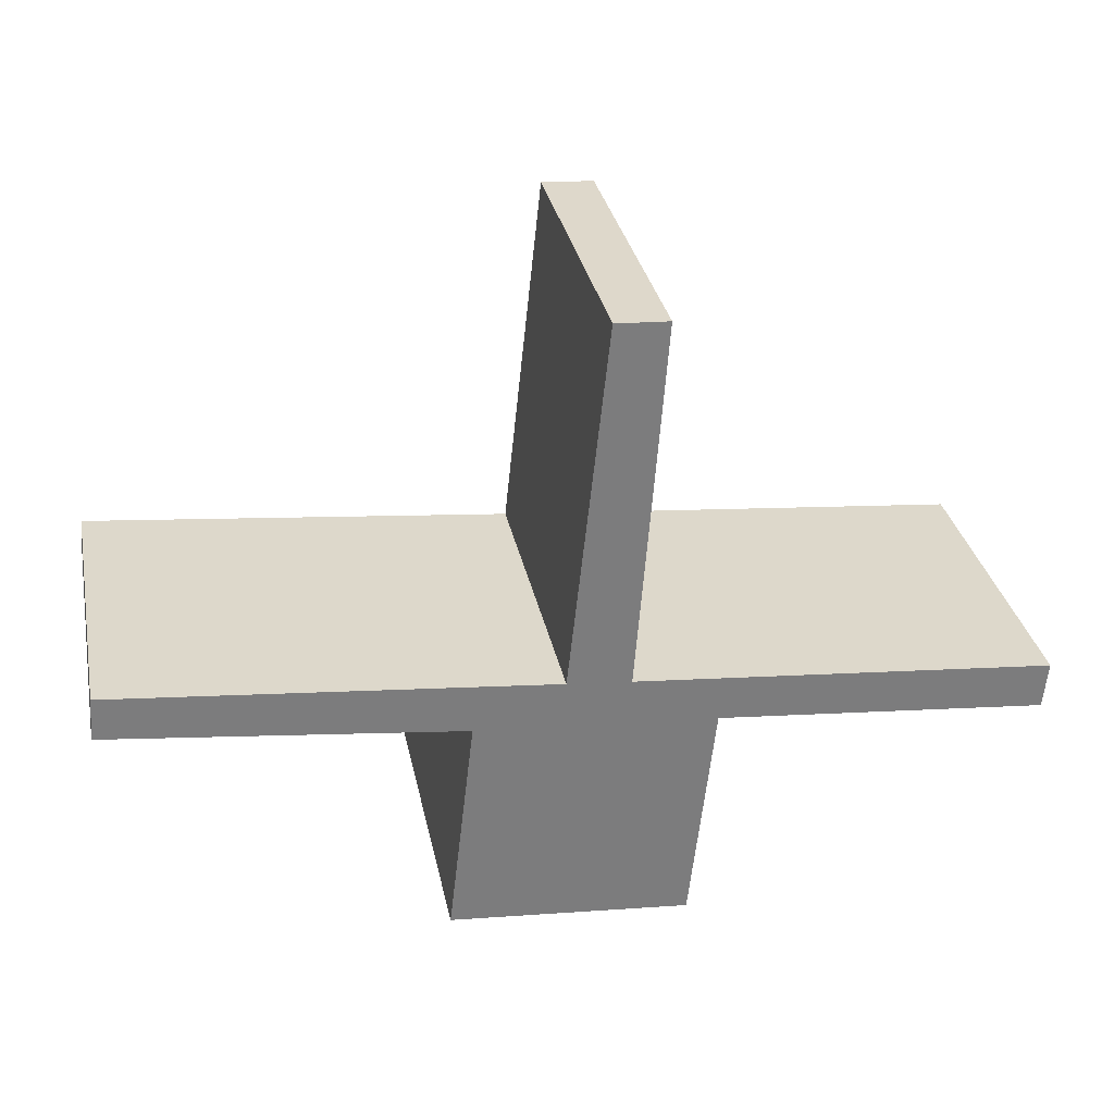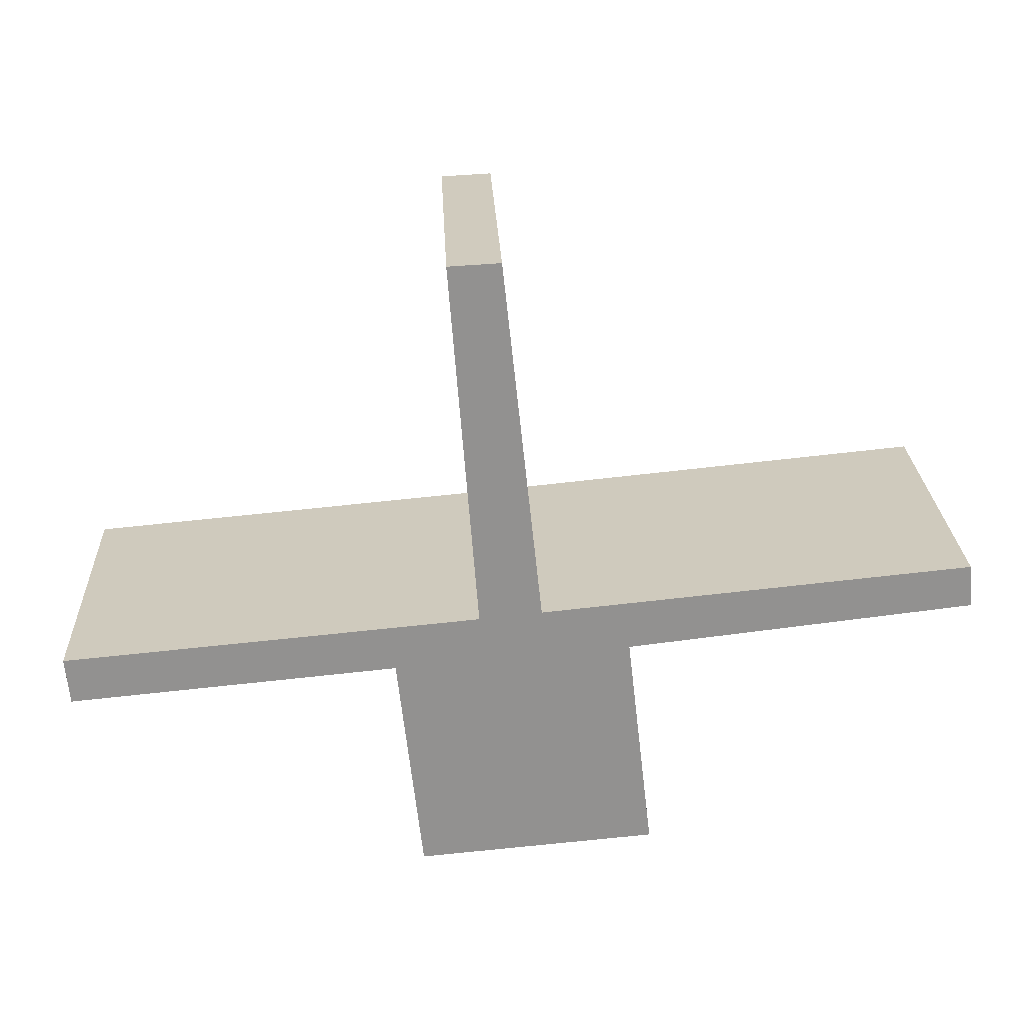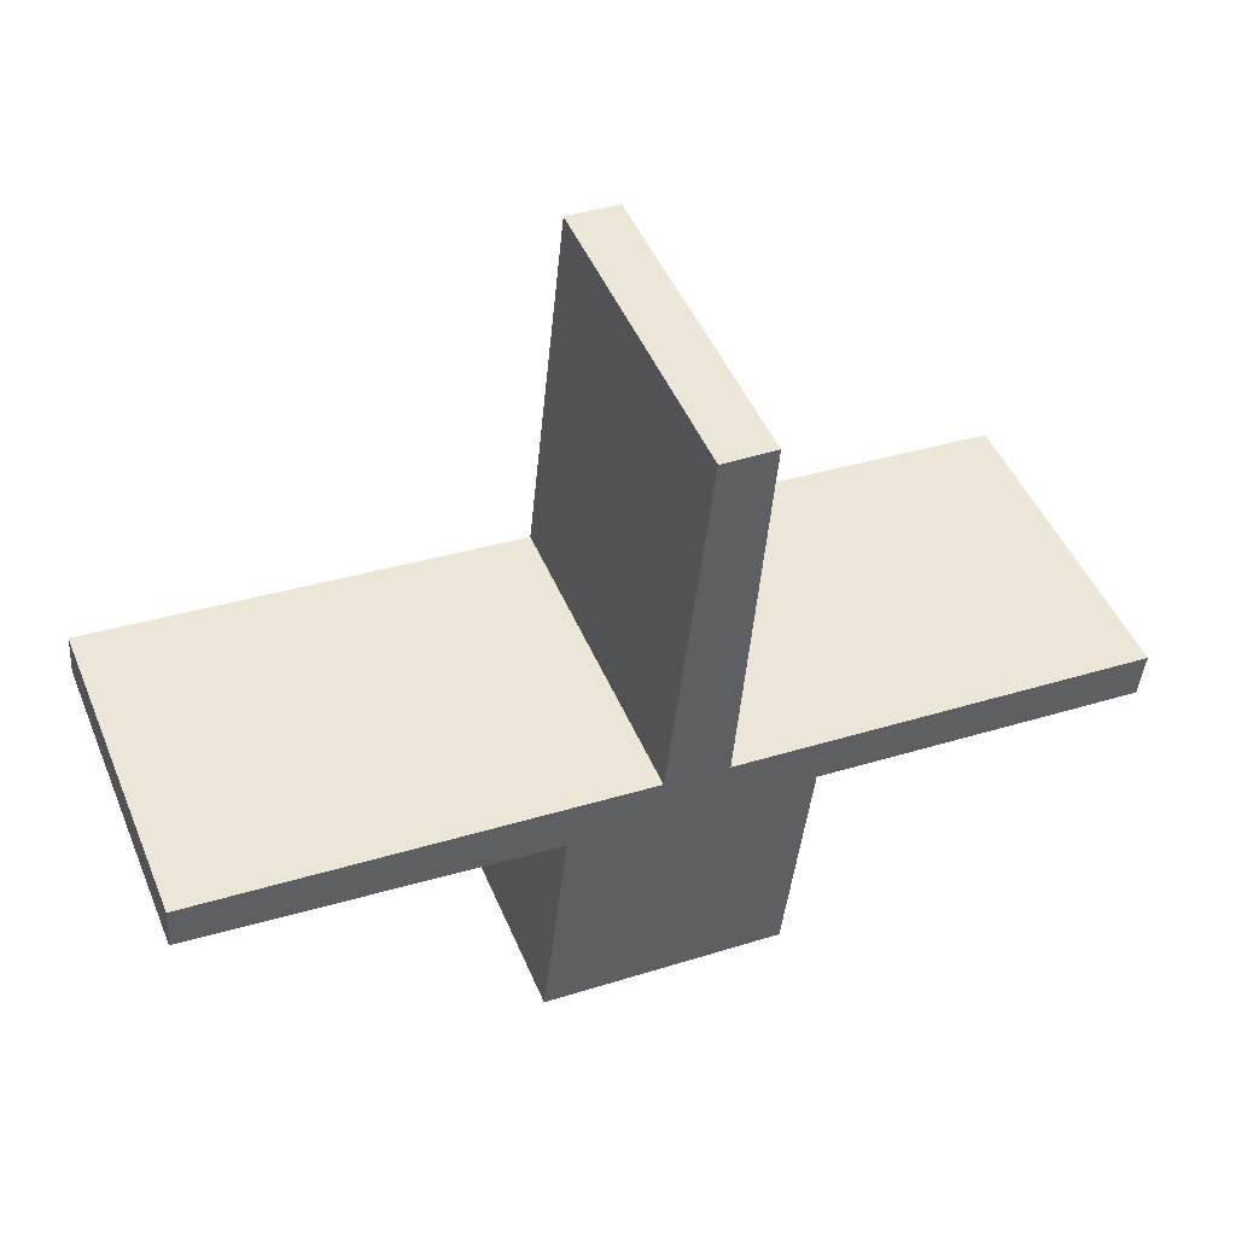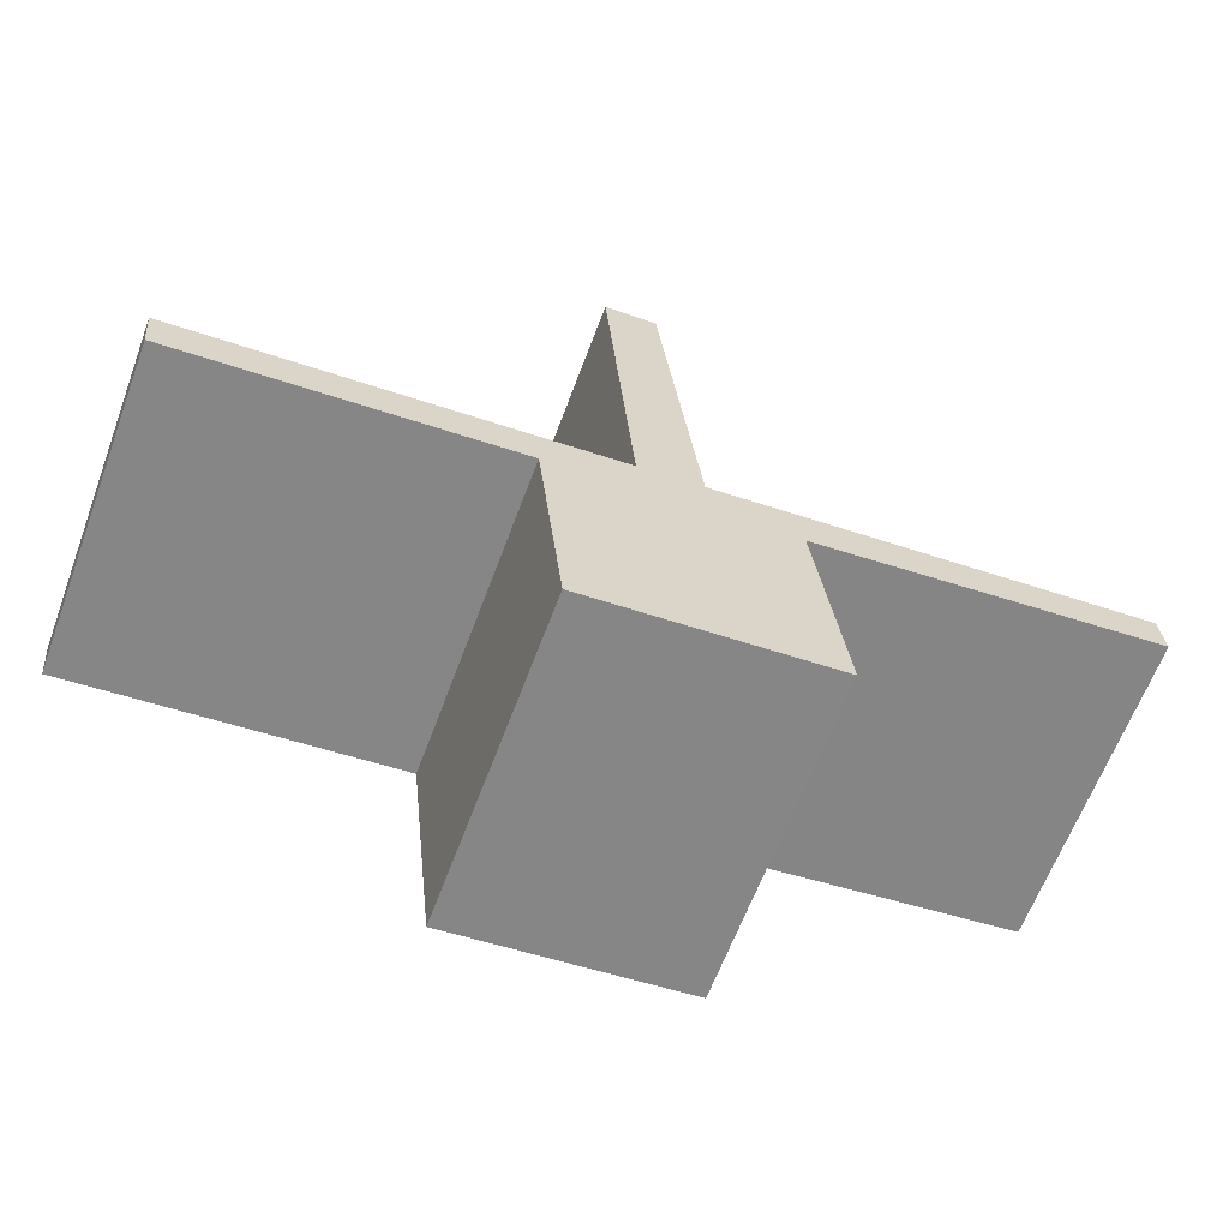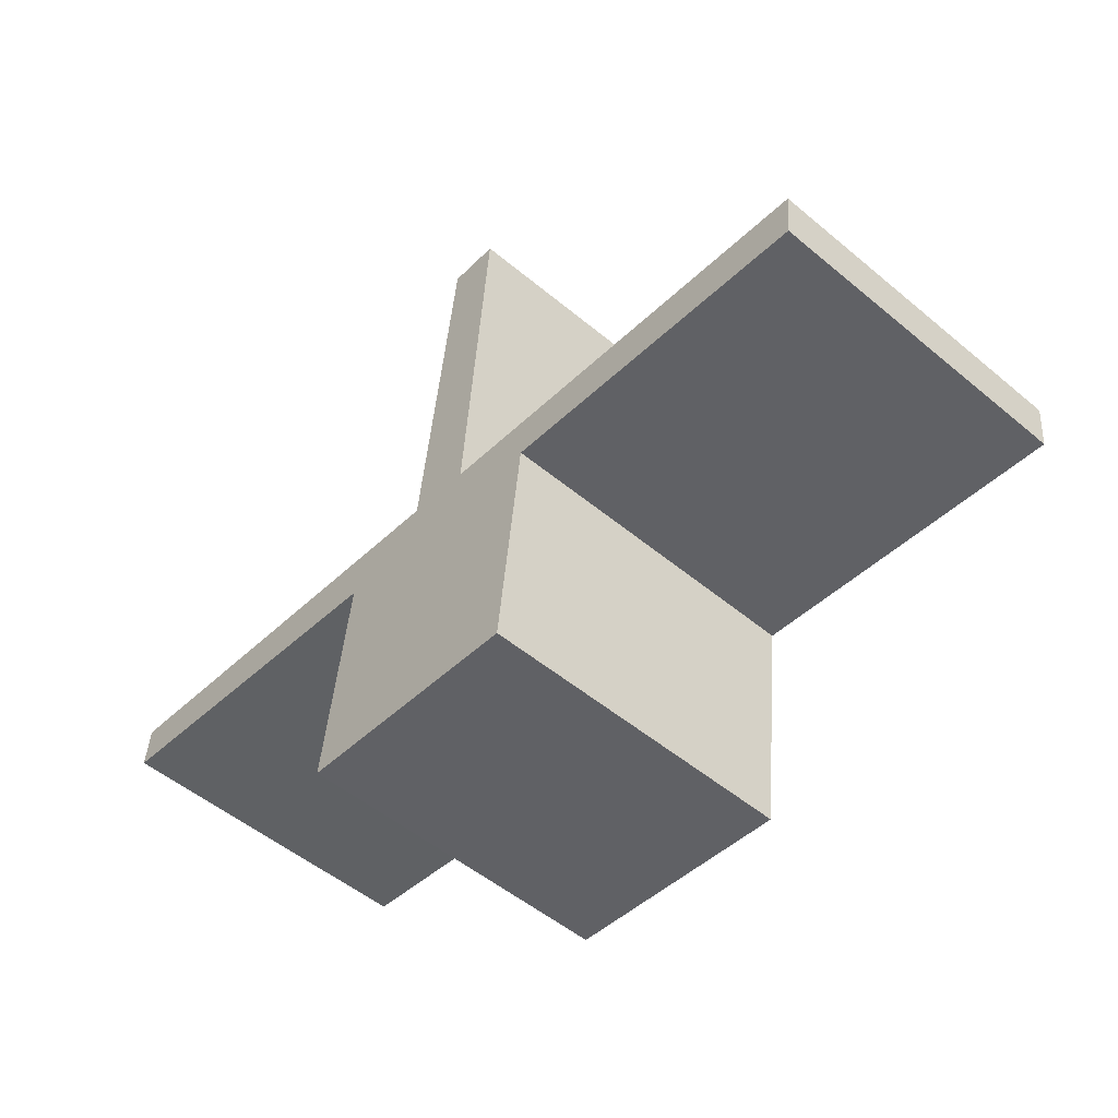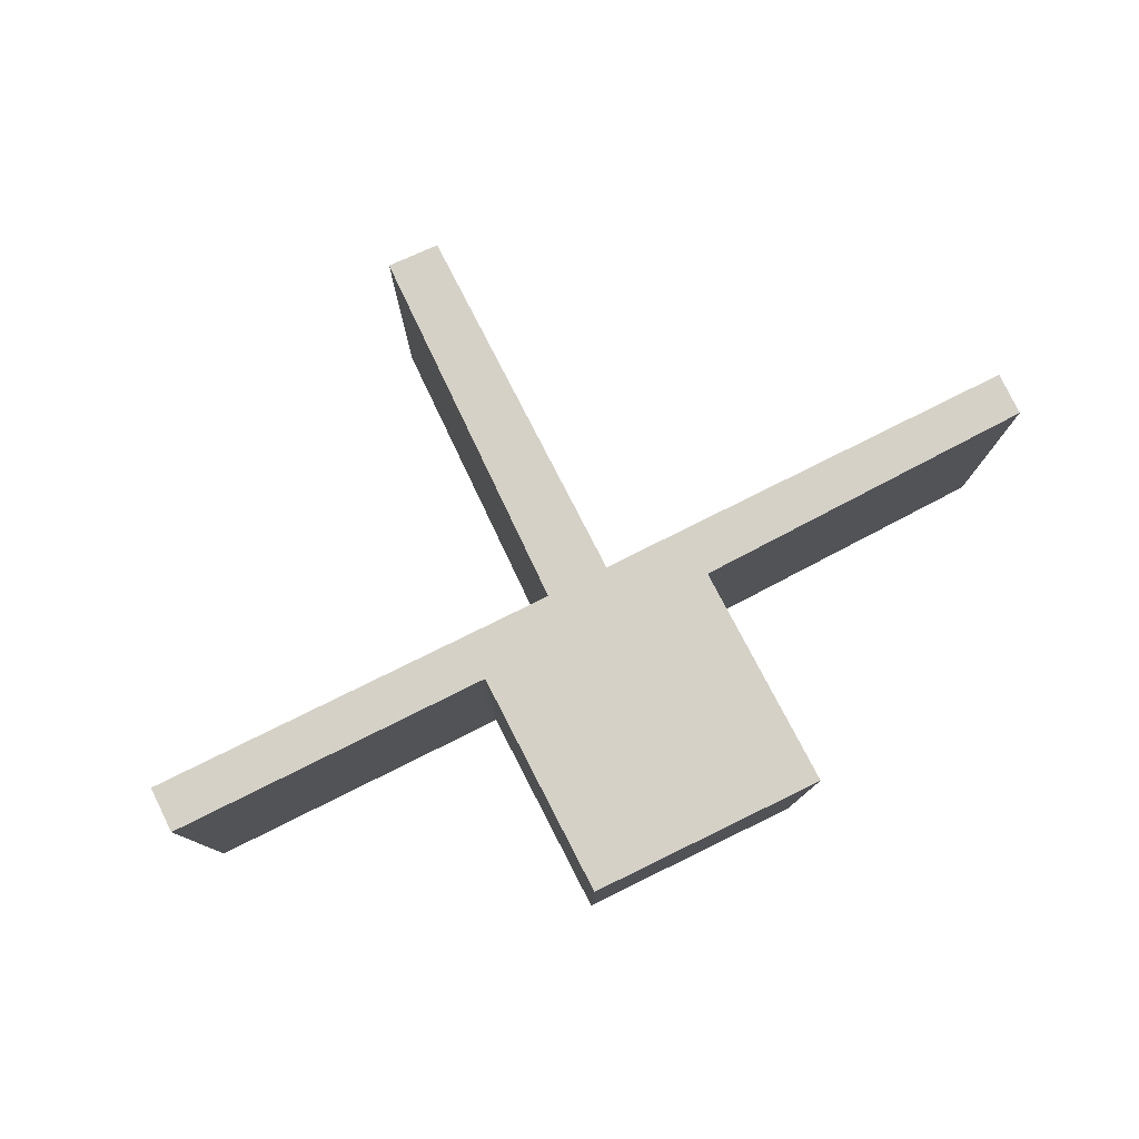
<metadata>
{"format":"obj","ext":"obj","renderer":"f3d","projection":"perspective","resolution":1024,"background":"white","views":[{"elev":31.6,"azim":-11.4,"up":"+Z"},{"elev":24.2,"azim":177.5,"up":"+Z"},{"elev":47.8,"azim":-22.3,"up":"+Z"},{"elev":-63.5,"azim":159.6,"up":"+Z"},{"elev":-51.7,"azim":47.9,"up":"+Z"},{"elev":78.9,"azim":159.0,"up":"+Y"}]}
</metadata>
<code>
v  10.05 6.059 6.96
v  8.319 6.059 0.148
v  9.055 6.059 7.013
v  8.305 6.059 0.022
v  11.31 6.059 -0.257
v  11.13 6.059 -1.119
v  9.504 6.059 -0.093
v  11.23 6.059 -1.128
v  17.49 6.059 -0.816
v  17.41 6.059 -1.705
v  6.595 6.059 0.188
v  0 6.059 3.71e-16
v  0.068 6.059 0.822
v  6.511 6.059 -0.749
v  6.603 6.059 -0.76
v  6.198 6.059 -4.229
v  6.103 6.059 -5.045
v  6.125 6.059 -5.047
v  10.66 6.059 -5.441
v  9.514 6.059 0.036
v  6.103 3.089e-16 -5.045
v  6.603 4.654e-17 -0.76
v  6.198 2.59e-16 -4.229
v  0 0 0
v  0.068 -5.033e-17 0.822
v  8.305 -1.347e-18 0.022
v  9.055 -4.294e-16 7.013
v  8.319 -9.062e-18 0.148
v  6.511 4.586e-17 -0.749
v  17.41 1.044e-16 -1.705
v  11.23 6.907e-17 -1.128
v  11.13 6.852e-17 -1.119
v  6.125 3.09e-16 -5.047
v  10.66 3.332e-16 -5.441
v  6.595 -1.151e-17 0.188
v  10.05 -4.262e-16 6.96
v  9.504 5.695e-18 -0.093
v  17.49 4.997e-17 -0.816
v  11.31 1.574e-17 -0.257
v  9.514 -2.204e-18 0.036
g defaultobject
f 1 2 3
f 2 1 4
f 5 6 7
f 6 5 8
f 8 5 9
f 8 9 10
f 11 12 13
f 12 11 14
f 14 11 4
f 14 4 15
f 15 4 16
f 16 4 17
f 17 4 18
f 18 4 19
f 19 4 7
f 7 4 1
f 7 1 20
f 19 7 6
f 21 16 17
f 16 21 15
f 15 21 22
f 22 21 23
f 24 13 12
f 13 24 25
f 26 2 4
f 2 26 3
f 3 26 27
f 27 26 28
f 22 14 15
f 14 22 12
f 12 22 24
f 24 22 29
f 30 8 10
f 8 30 31
f 8 31 6
f 6 31 32
f 18 21 17
f 21 18 19
f 21 19 33
f 33 19 34
f 25 11 13
f 11 25 35
f 11 35 4
f 4 35 26
f 27 1 3
f 1 27 36
f 37 5 7
f 5 37 9
f 9 37 38
f 38 37 39
f 36 20 1
f 20 36 40
f 20 40 7
f 7 40 37
f 38 10 9
f 10 38 30
f 32 19 6
f 19 32 34
f 35 22 26
f 22 35 29
f 29 35 24
f 24 35 25
f 39 30 38
f 30 39 31
f 31 39 32
f 32 39 37
f 32 37 34
f 34 37 33
f 33 37 40
f 33 40 26
f 26 40 36
f 26 36 28
f 28 36 27
f 33 26 22
f 33 22 23
f 33 23 21

</code>
